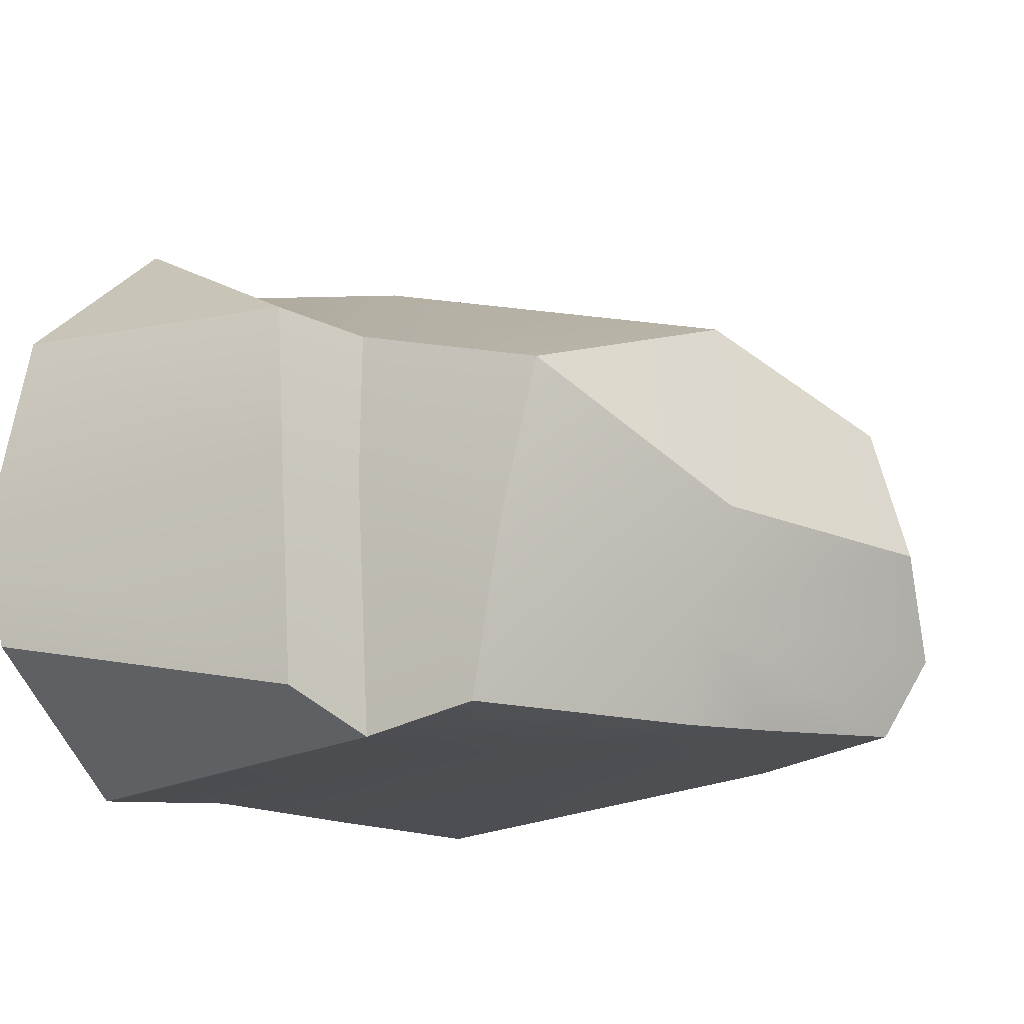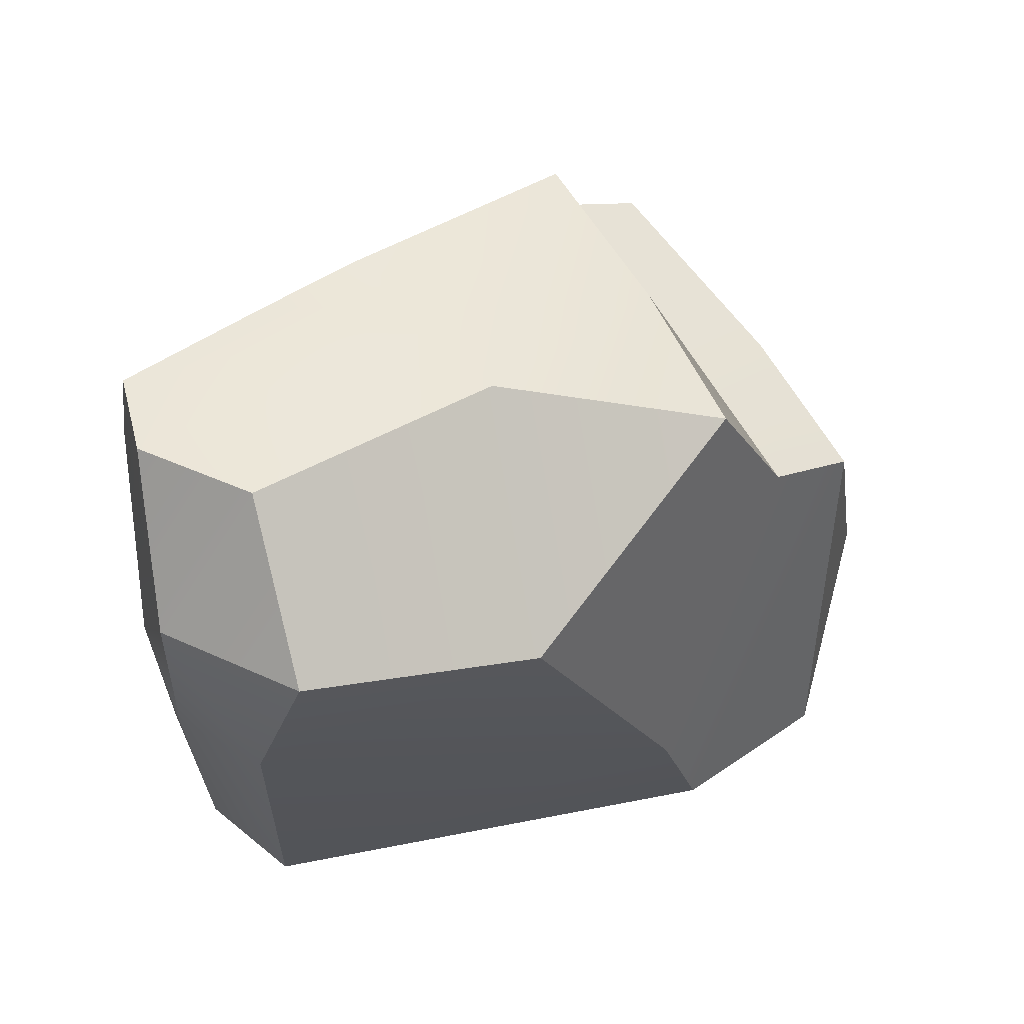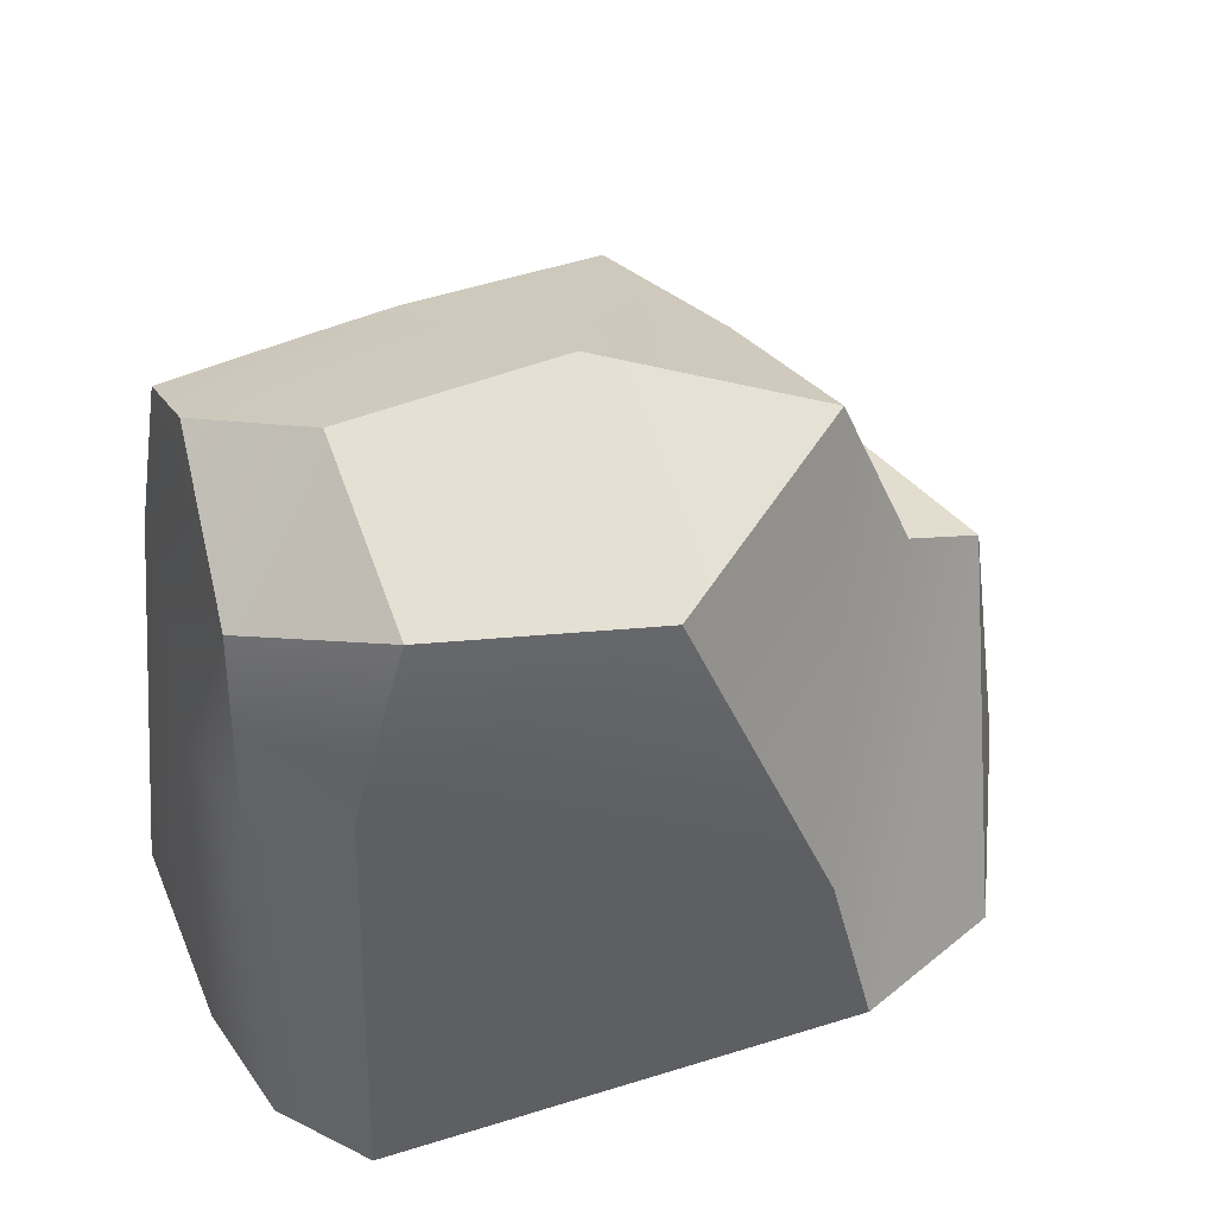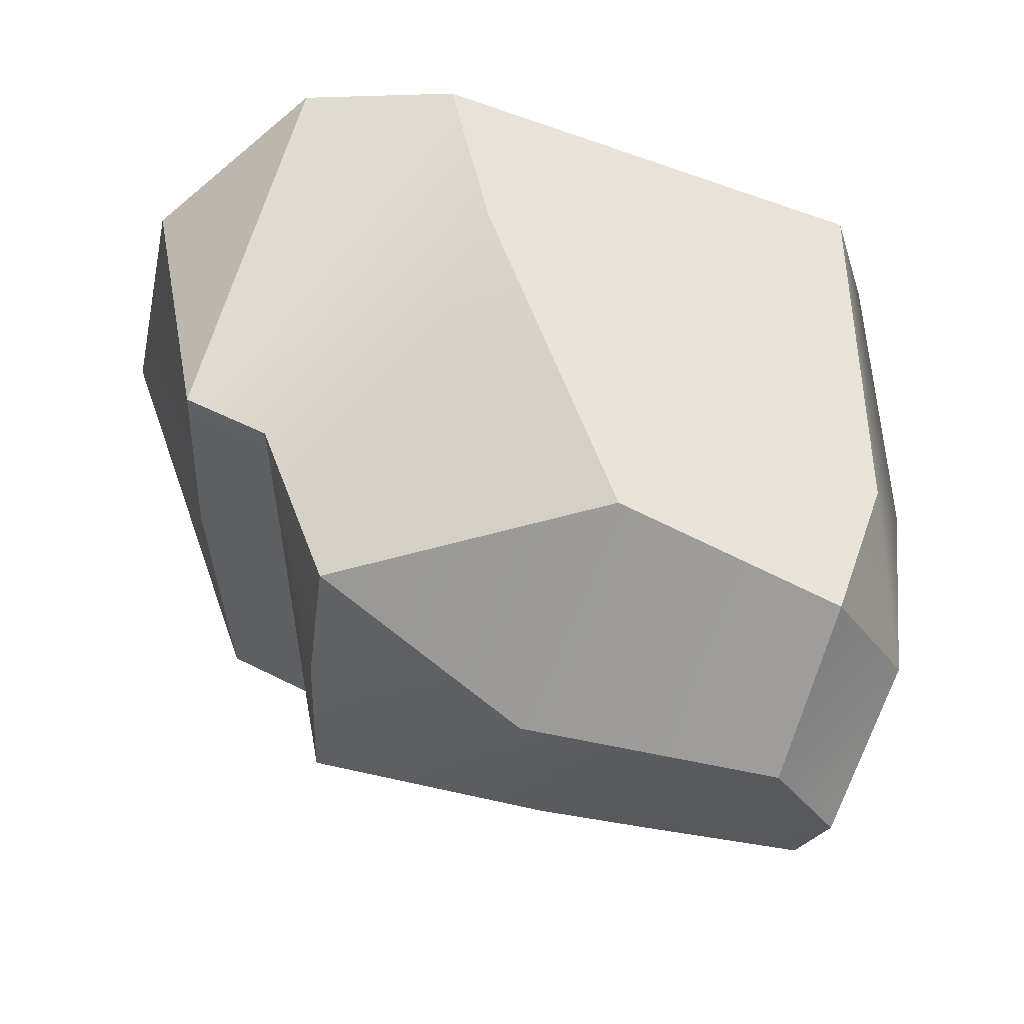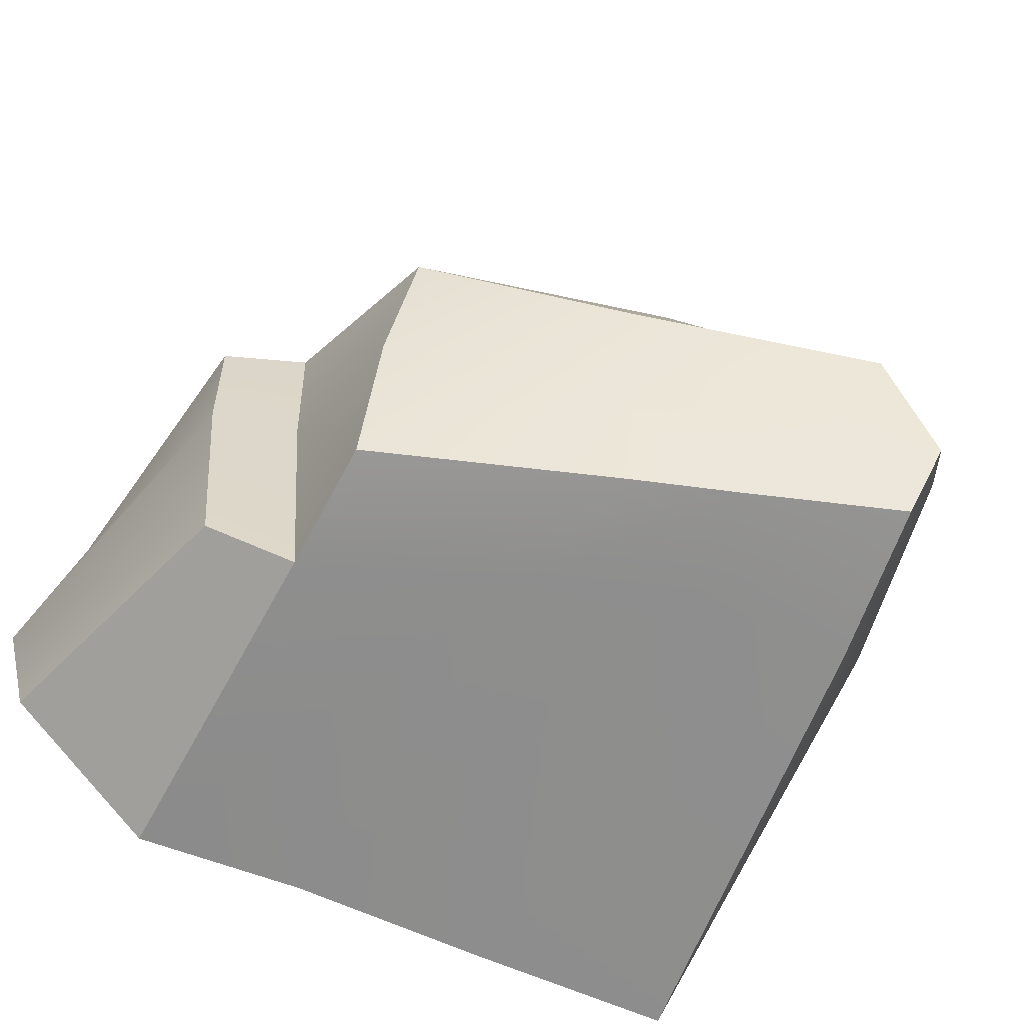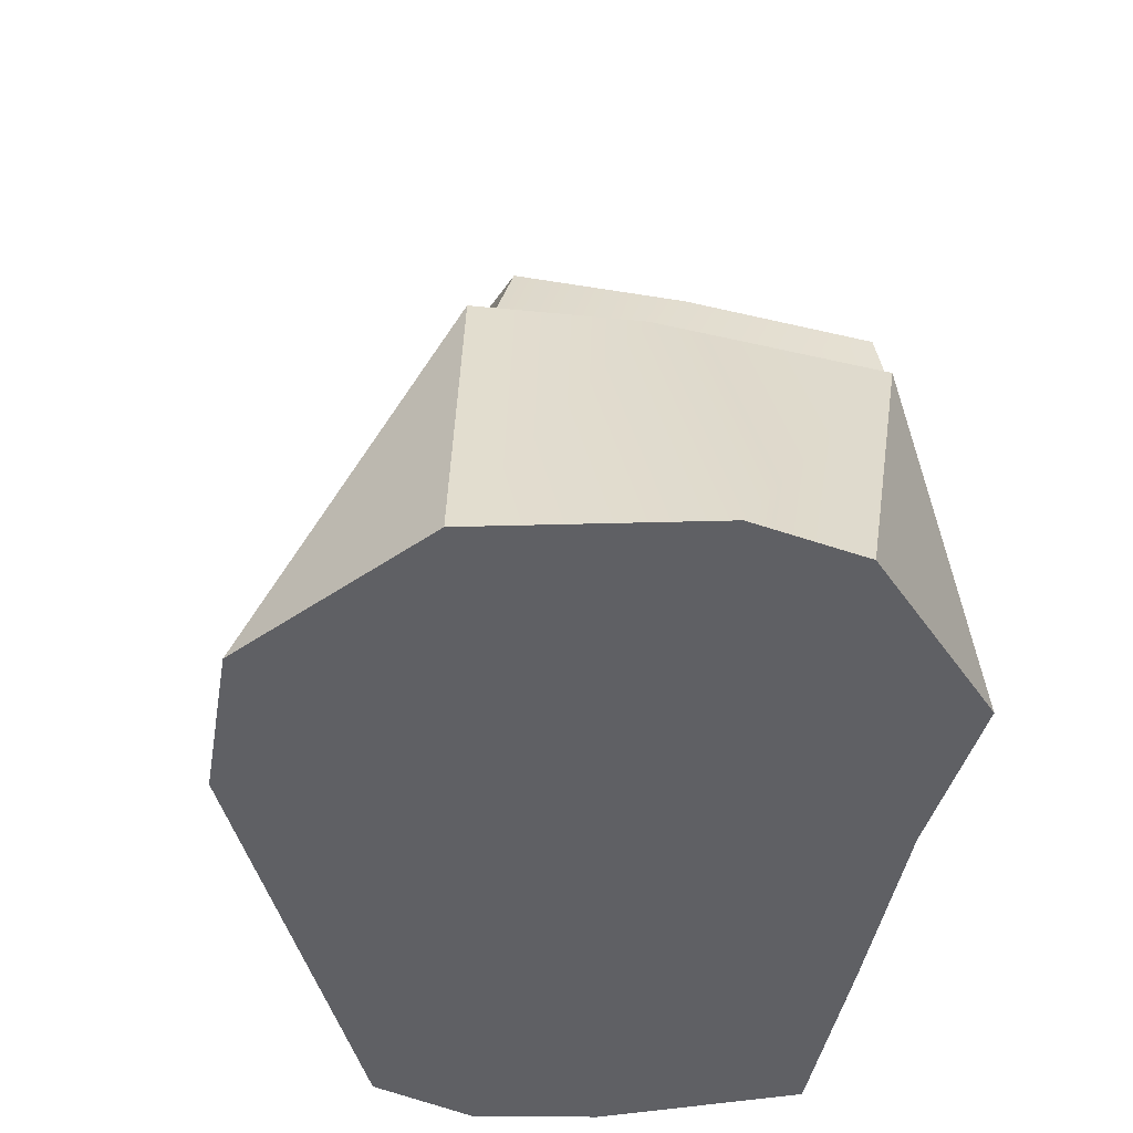
<metadata>
{"format":"obj","ext":"obj","renderer":"f3d","projection":"perspective","resolution":1024,"background":"white","views":[{"elev":-15.7,"azim":127.1,"up":"+Z"},{"elev":72.5,"azim":-33.3,"up":"+Y"},{"elev":48.0,"azim":-42.0,"up":"+Y"},{"elev":41.5,"azim":177.4,"up":"+Z"},{"elev":-61.1,"azim":153.7,"up":"+Z"},{"elev":-43.6,"azim":80.7,"up":"+Y"}]}
</metadata>
<code>
o Rock4_LOD1
v -14.22 0.7222 -22.19
v -14.5 0.8227 -22.18
v -14.23 1.028 -21.97
v -14.97 0.6781 -21.87
v -13.55 -0.03997 -21.41
v -13.87 -0.04585 -21.13
v -13.63 0.5301 -21.44
v -13.47 -0.04585 -21.82
v -13.52 -0.03997 -22.02
v -13.64 0.5474 -21.73
v -13.8 0.5891 -21.74
v -13.67 0.5413 -22.14
v -13.84 0.5855 -22.21
v -13.85 0.8153 -22.17
v -13.81 -0.04585 -22.27
v -14.12 -0.04585 -22.24
v -14.5 -0.04585 -22.24
v -14.89 -0.03995 -22.23
v -14.81 0.819 -22.17
v -14.49 1.03 -22.15
v -14.78 1.12 -22.14
v -14.3 0.97 -22.17
v -13.86 0.871 -21.85
v -14.25 1.105 -21.78
v -14.83 1.192 -21.99
v -14.71 1.229 -21.8
v -14.82 1.098 -21.5
v -14.43 0.971 -21.35
v -14.93 0.7998 -21.5
v -14.96 1.026 -21.74
v -15.01 0.6649 -21.68
v -15.05 -0.04585 -21.66
v -15.01 -0.04585 -21.88
v -14.99 -0.03993 -21.47
v -14.16 -0.04585 -21.13
v -14.22 0.3059 -21.19
v -13.78 0.6032 -21.47
v -13.89 0.9241 -21.55
f 5 8 10 7
f 5 33 18 8
f 15 13 12 9
f 8 18 17 9
f 11 13 14 23
f 9 17 16 15
f 37 11 23 38
f 15 16 1 13
f 3 23 14 22
f 18 33 4 19
f 17 18 19 2
f 19 4 30 25 21
f 3 22 20 21 25
f 24 38 23 3
f 16 17 2 1
f 26 24 3 25
f 27 28 24 26
f 1 2 20 22
f 26 30 27
f 28 38 24
f 4 31 30
f 30 31 29 27
f 36 37 38 28
f 29 36 28 27
f 34 35 36 29
f 33 32 31 4
f 29 31 32 34
f 37 7 10 11
f 13 1 22 14
f 26 25 30
f 2 19 21 20
f 12 13 11 10
f 8 9 12 10
f 35 34 32 6
f 6 5 7
f 7 37 36 35 6
f 6 32 33 5

</code>
